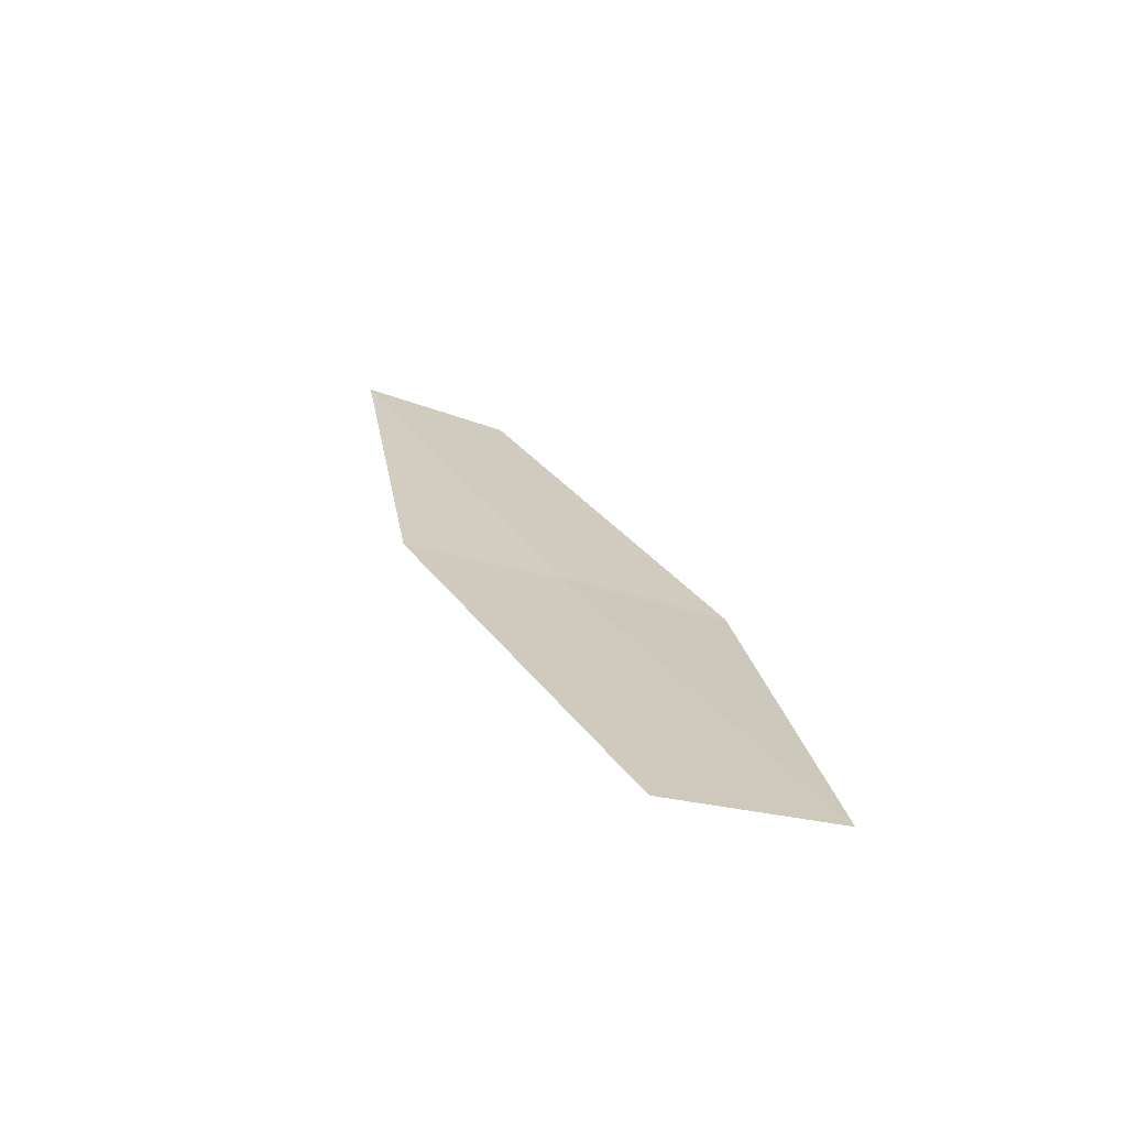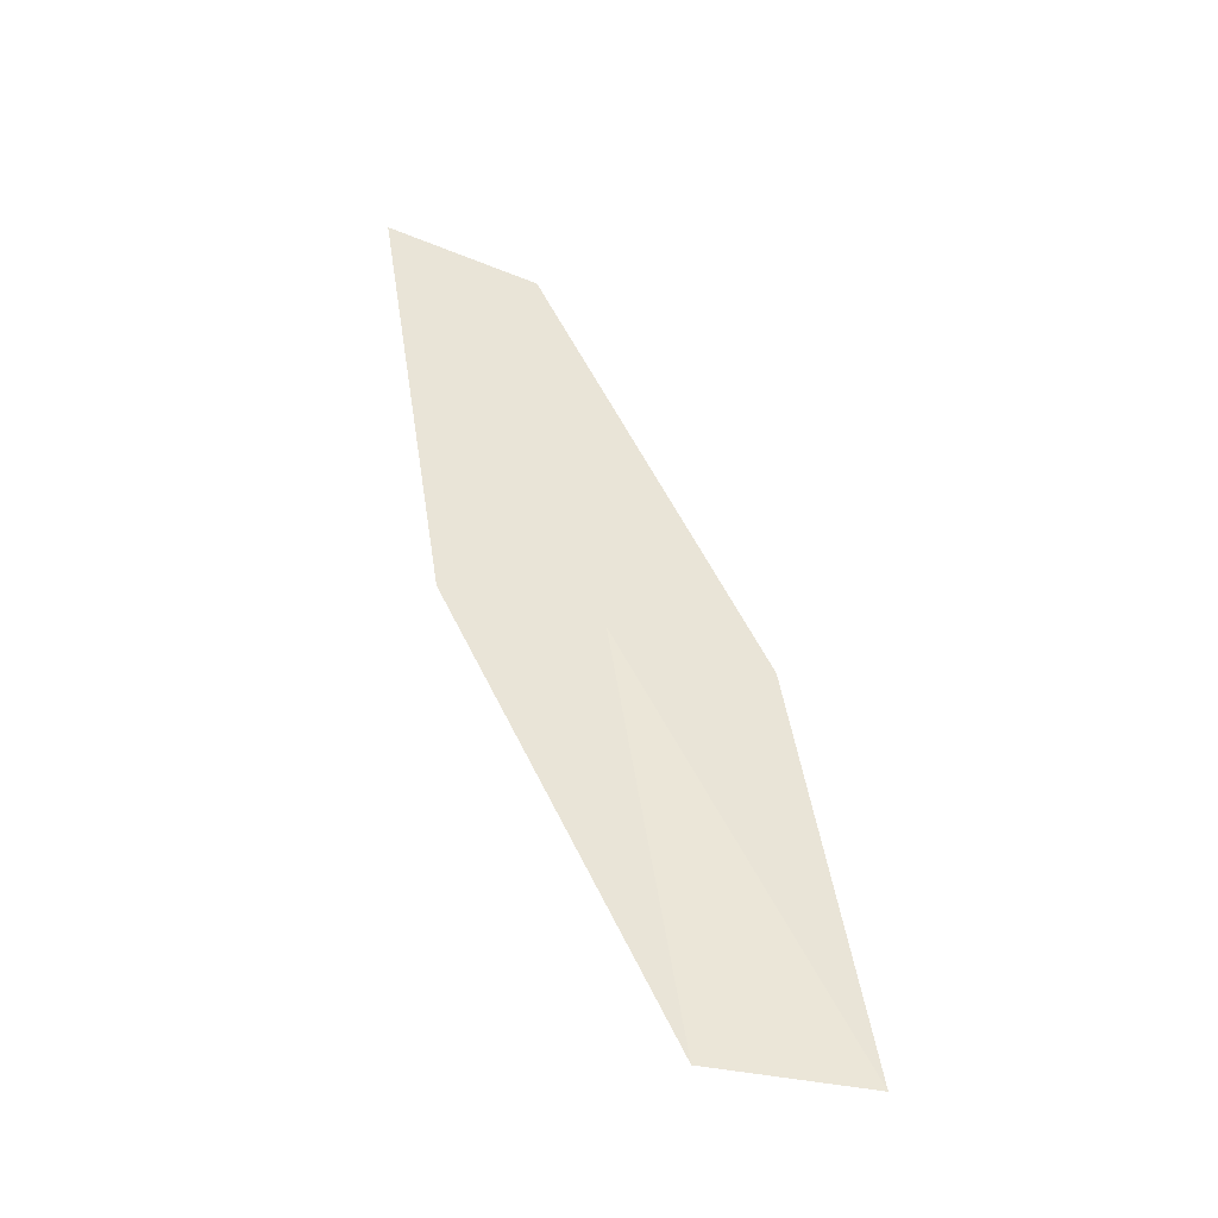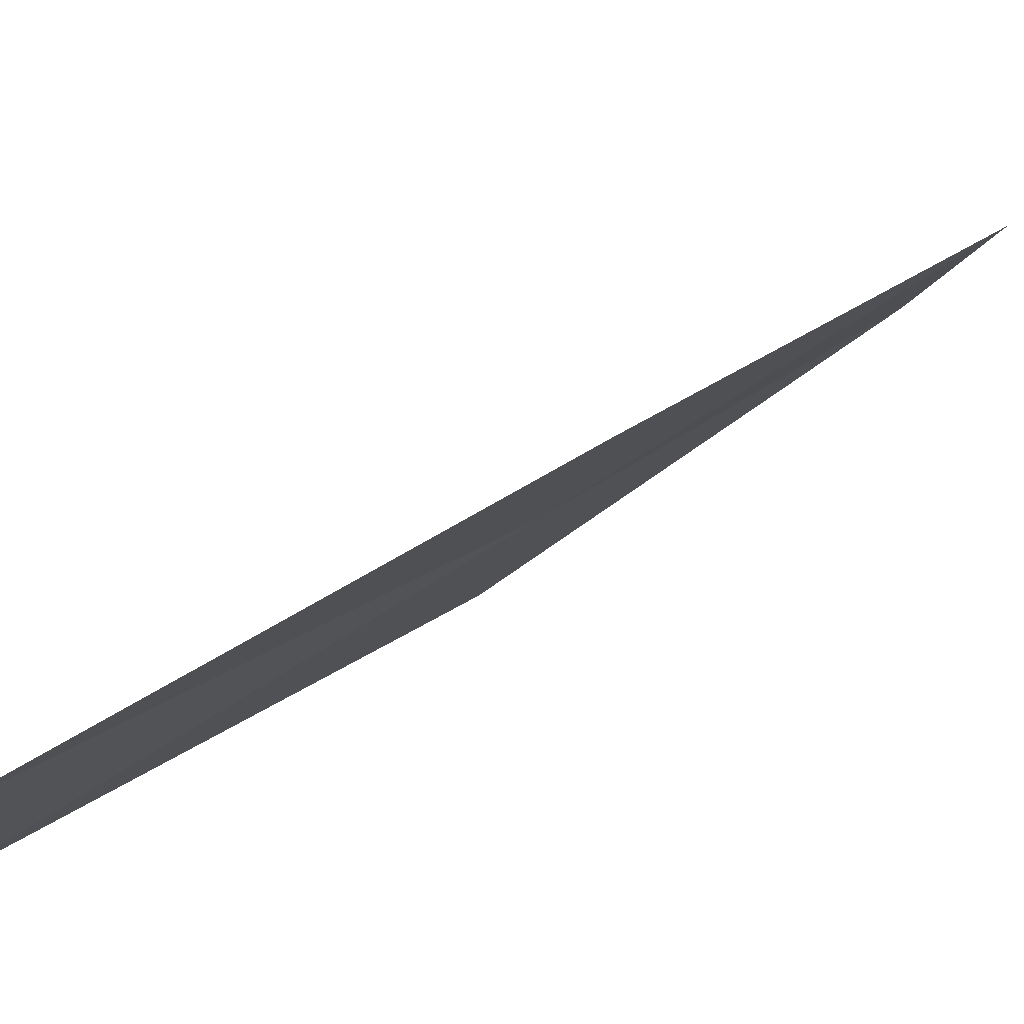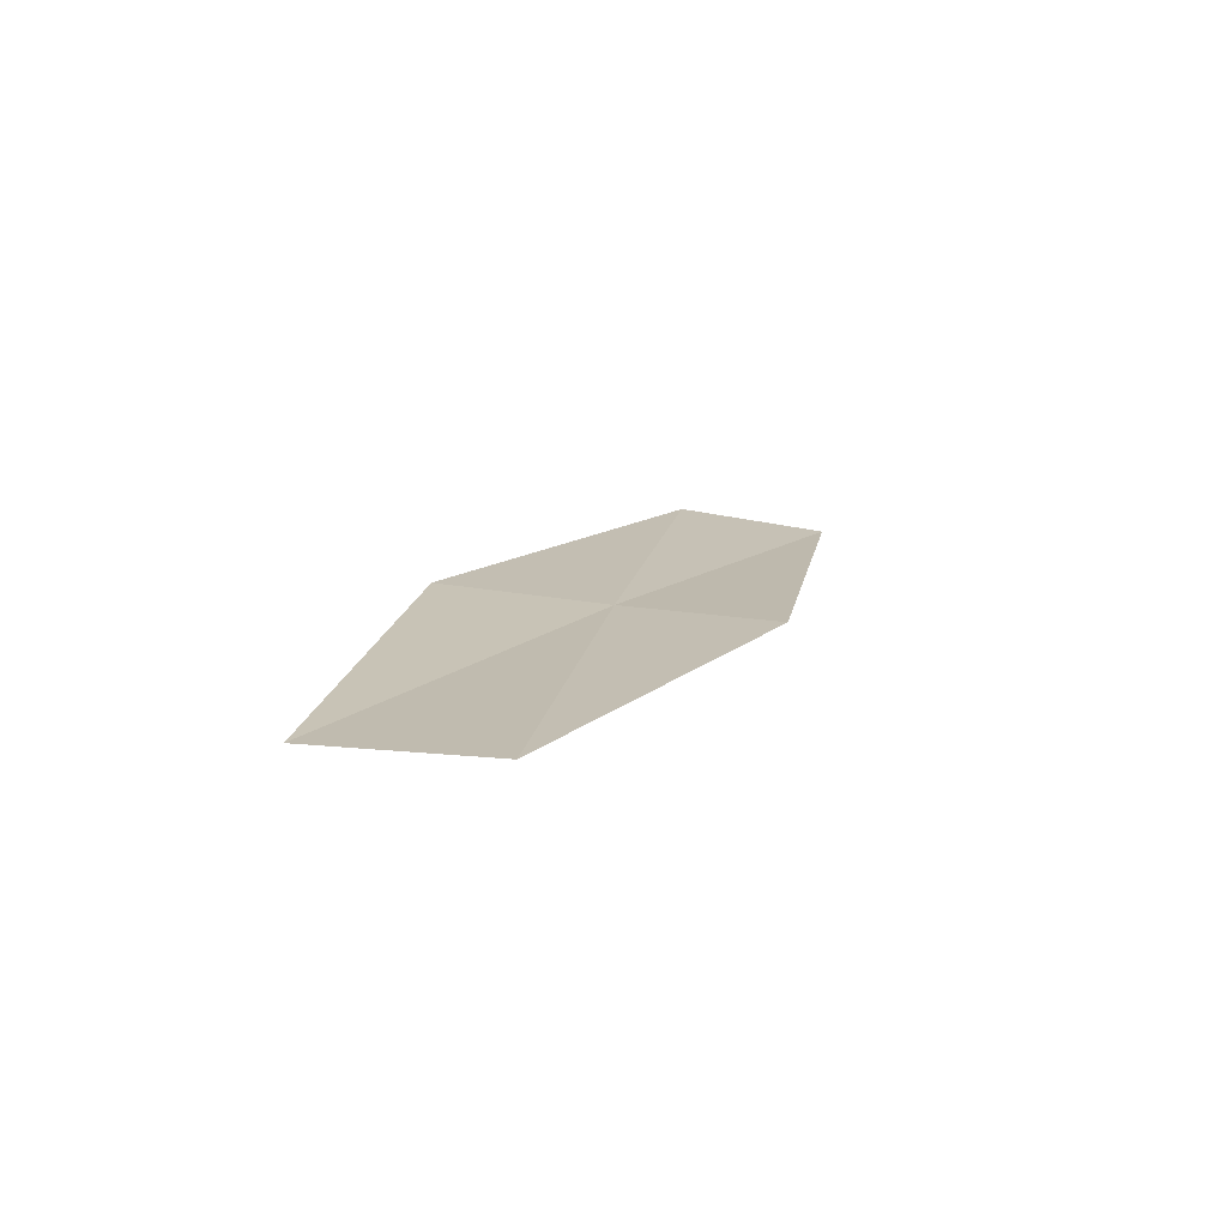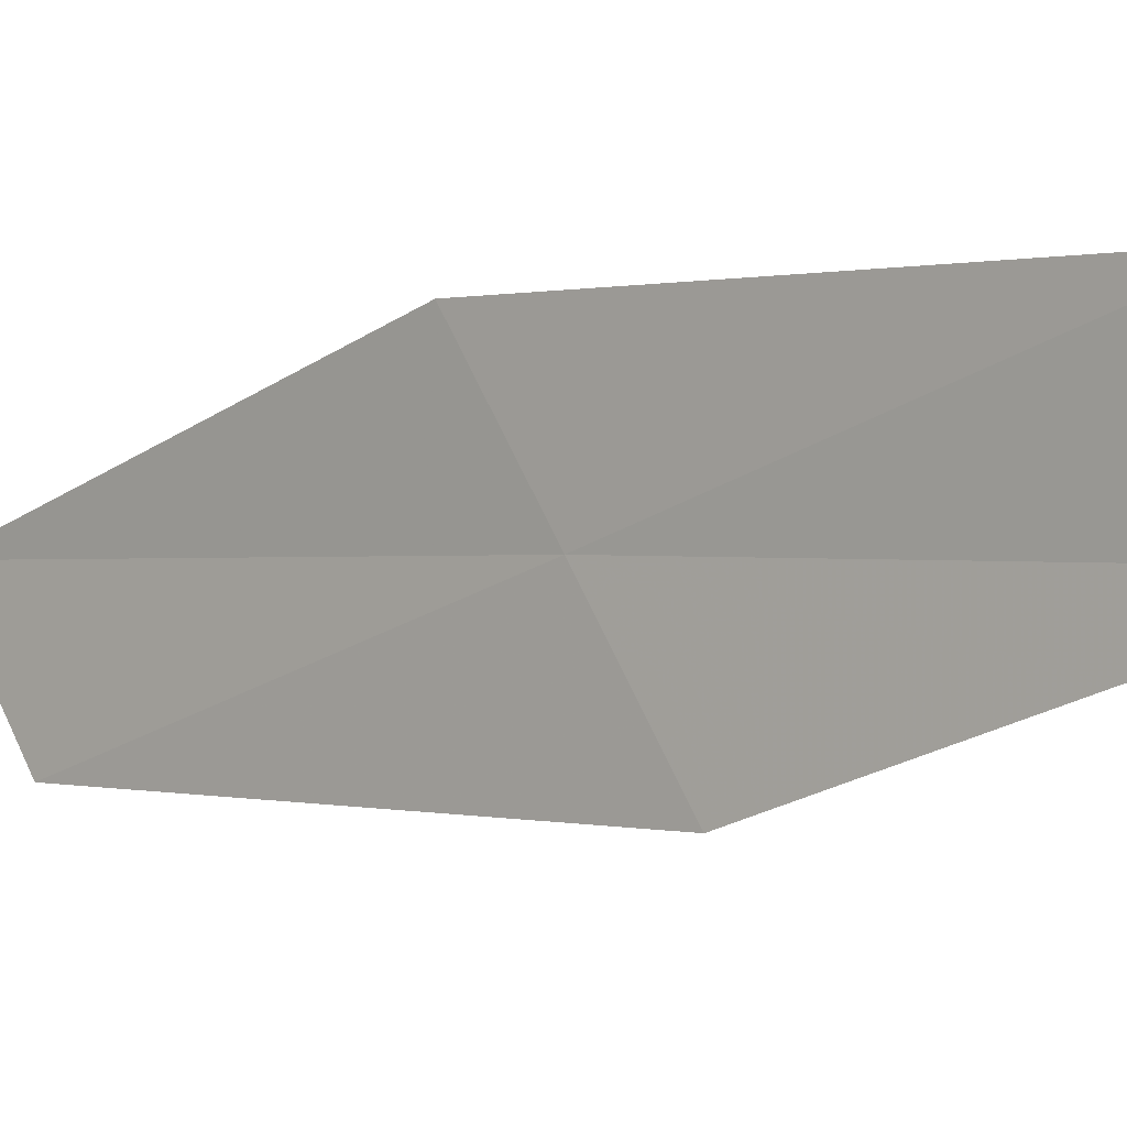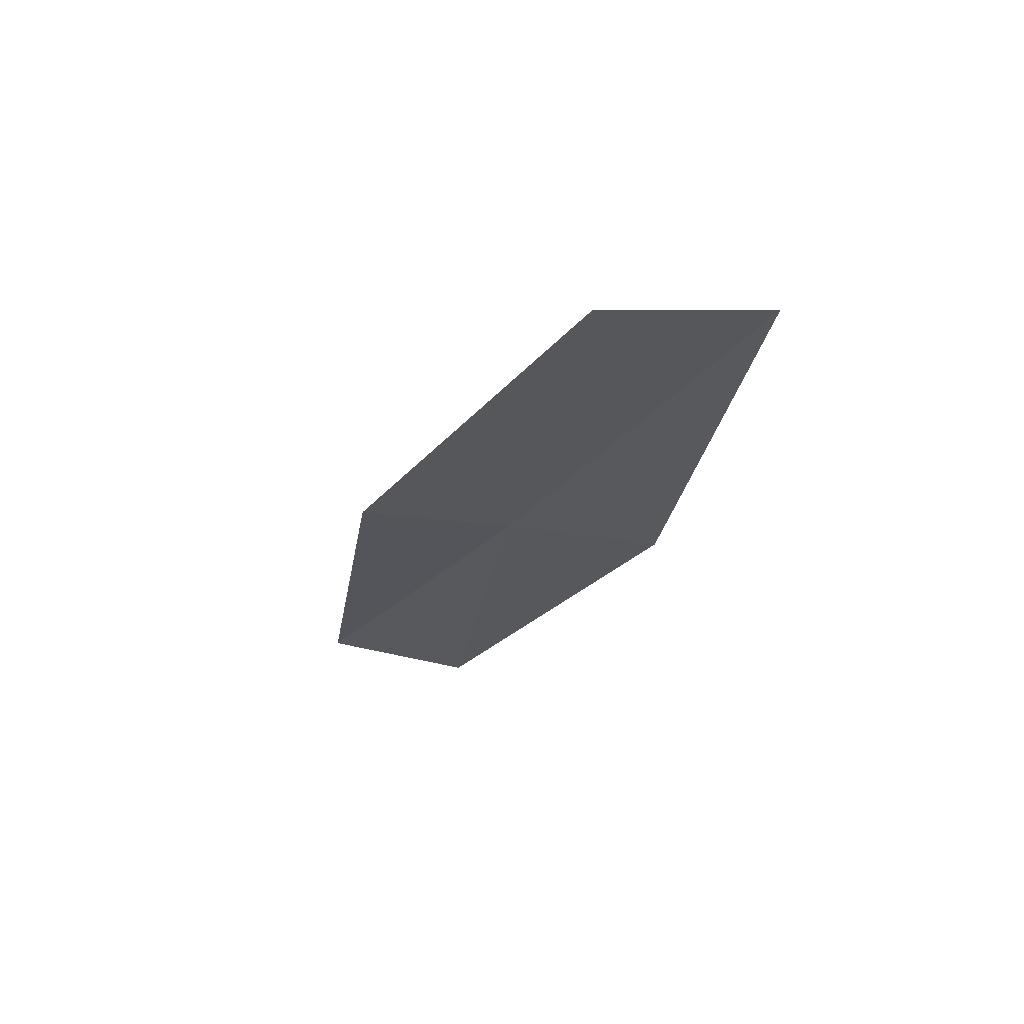
<metadata>
{"format":"obj","ext":"obj","renderer":"f3d","projection":"perspective","resolution":1024,"background":"white","views":[{"elev":-68.4,"azim":-130.1,"up":"+Z"},{"elev":-38.2,"azim":-134.2,"up":"+Z"},{"elev":47.6,"azim":49.5,"up":"+Y"},{"elev":-74.4,"azim":53.7,"up":"+Z"},{"elev":-37.4,"azim":139.2,"up":"+Y"},{"elev":61.8,"azim":71.9,"up":"+Z"}]}
</metadata>
<code>
v 22.11 24.54 7.102
v 21.95 24.28 5.245
v 21.58 23.68 5.221
v 21.78 23.9 7.025
v 22.26 24.82 8.972
v 22.44 25.14 7.166
v 22.55 25.45 9.087
f 1 2 3
f 1 3 4
f 1 4 5
f 1 6 2
f 1 7 6
f 1 5 7

</code>
